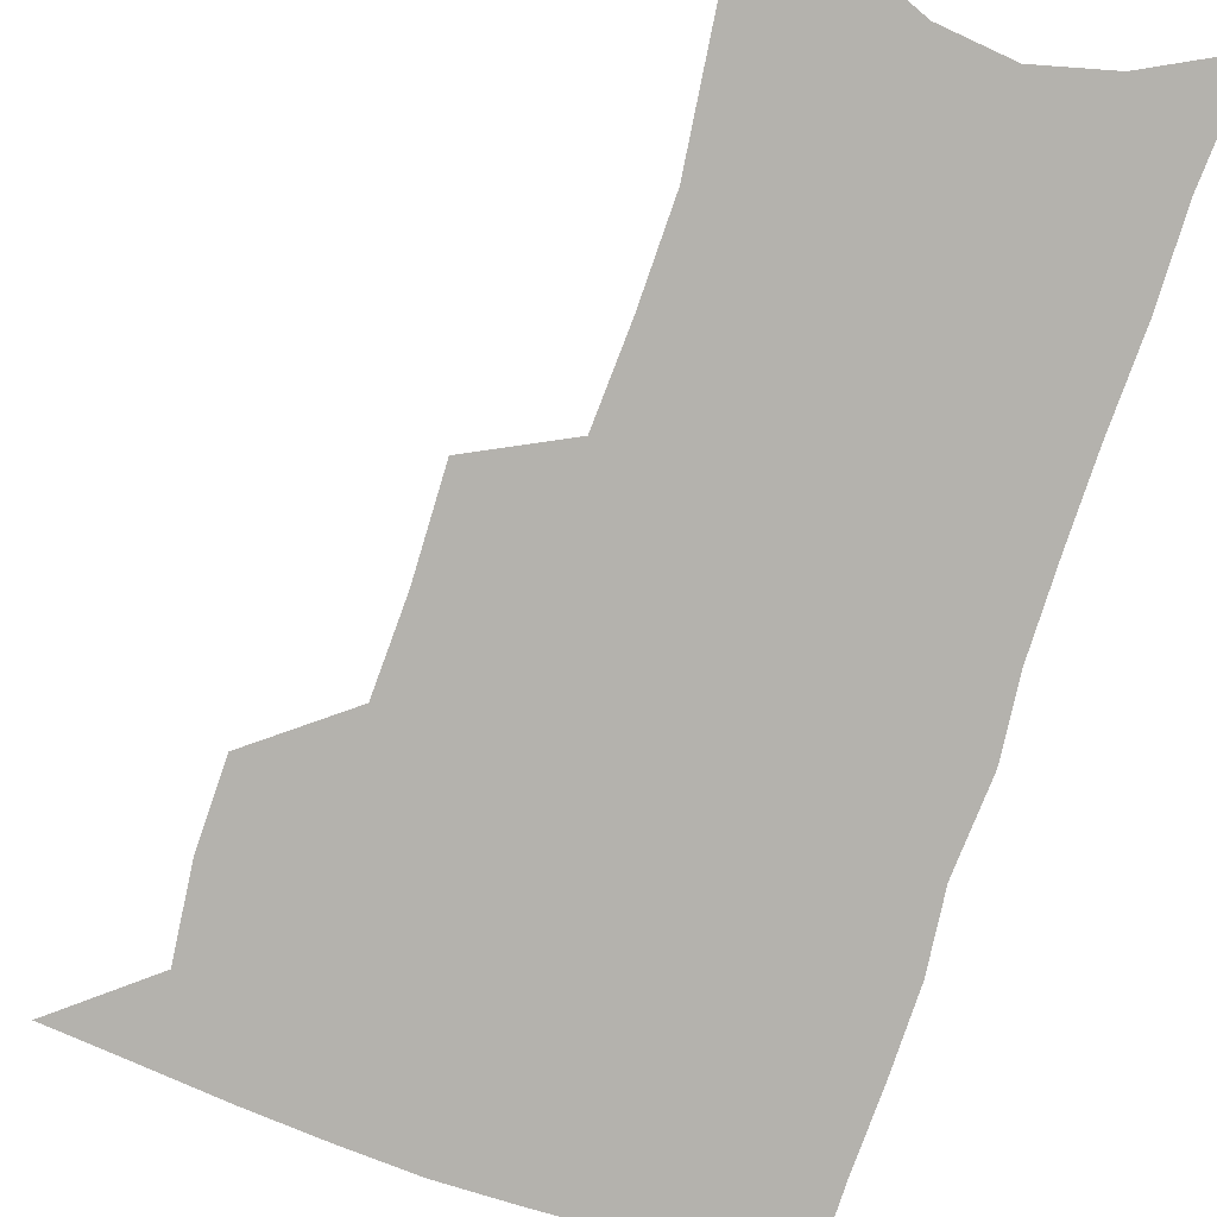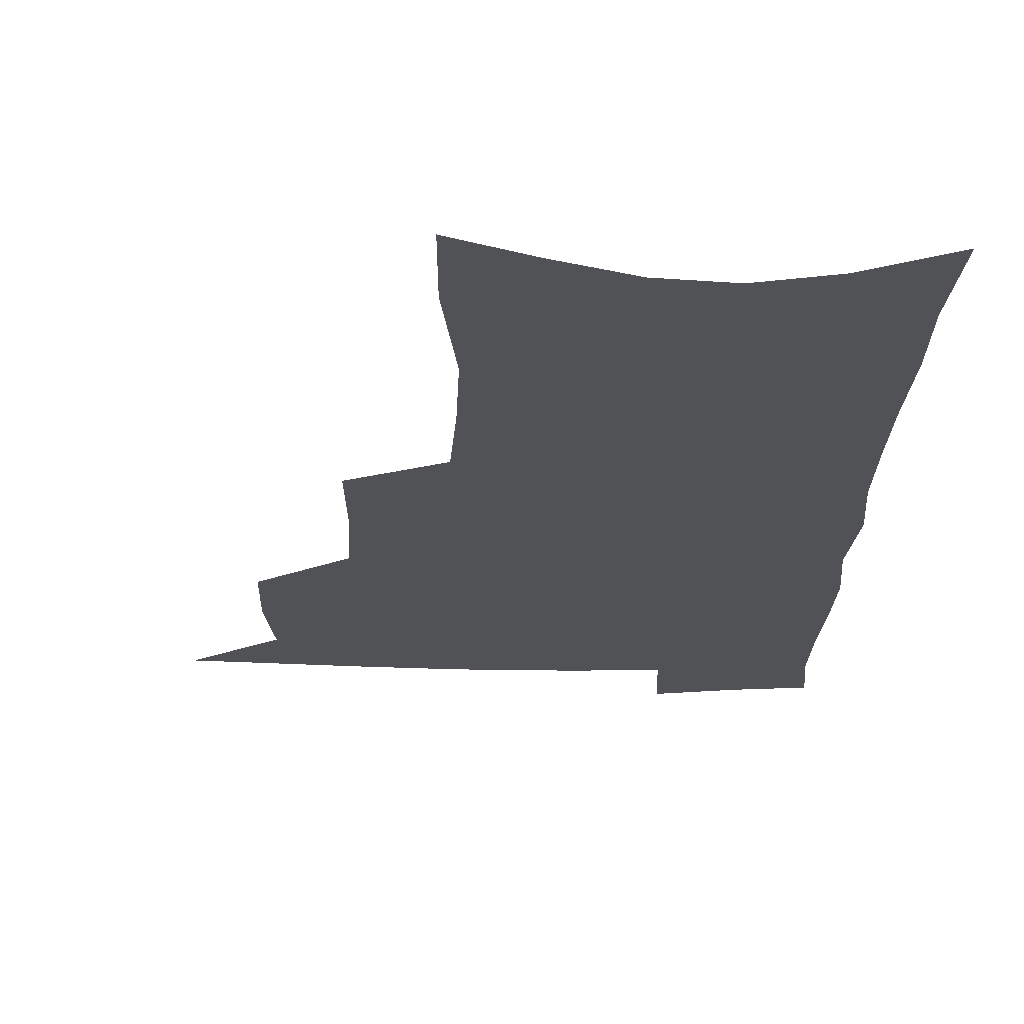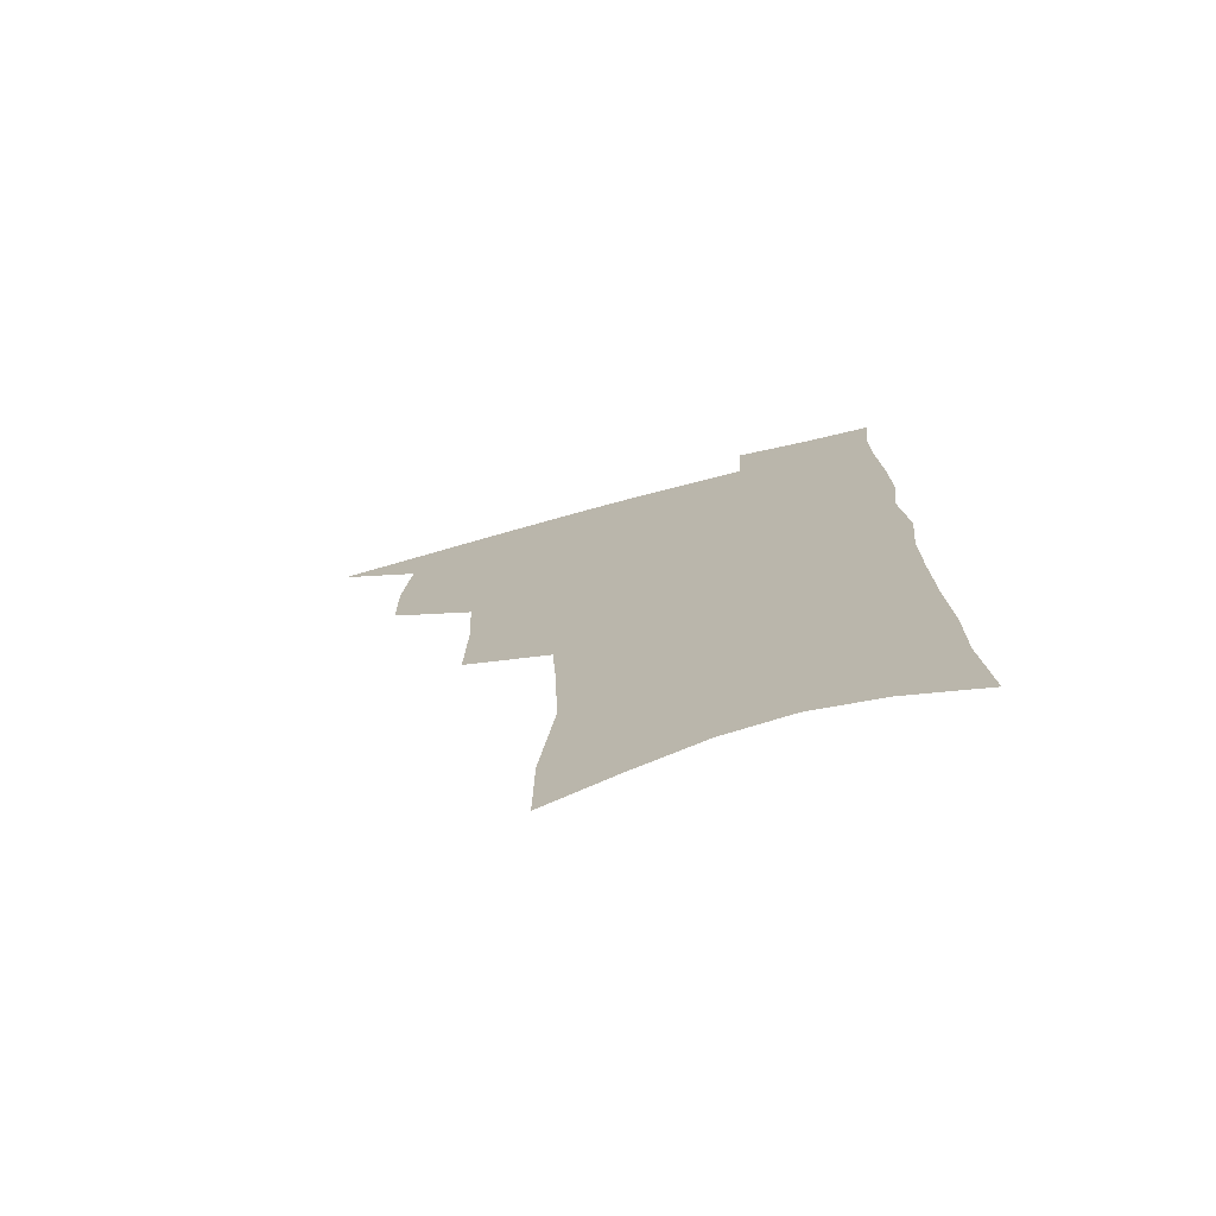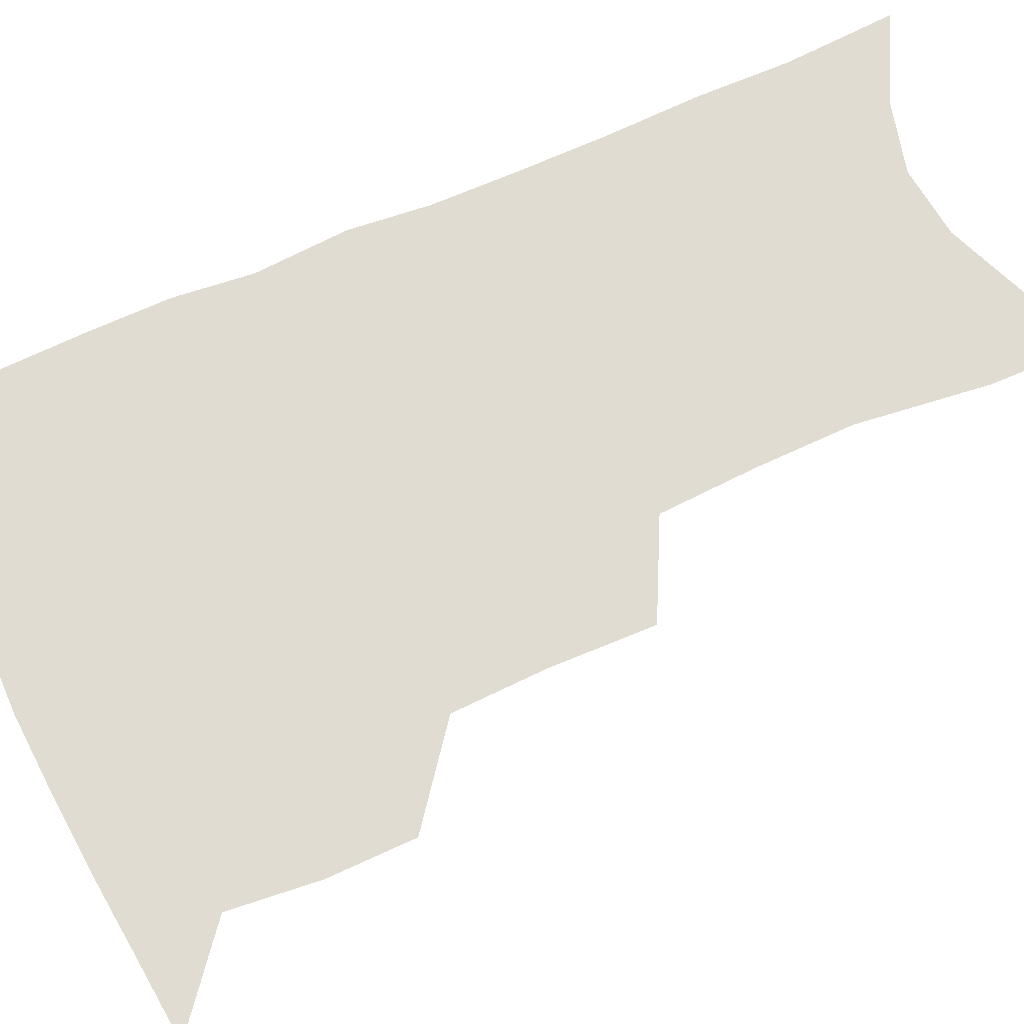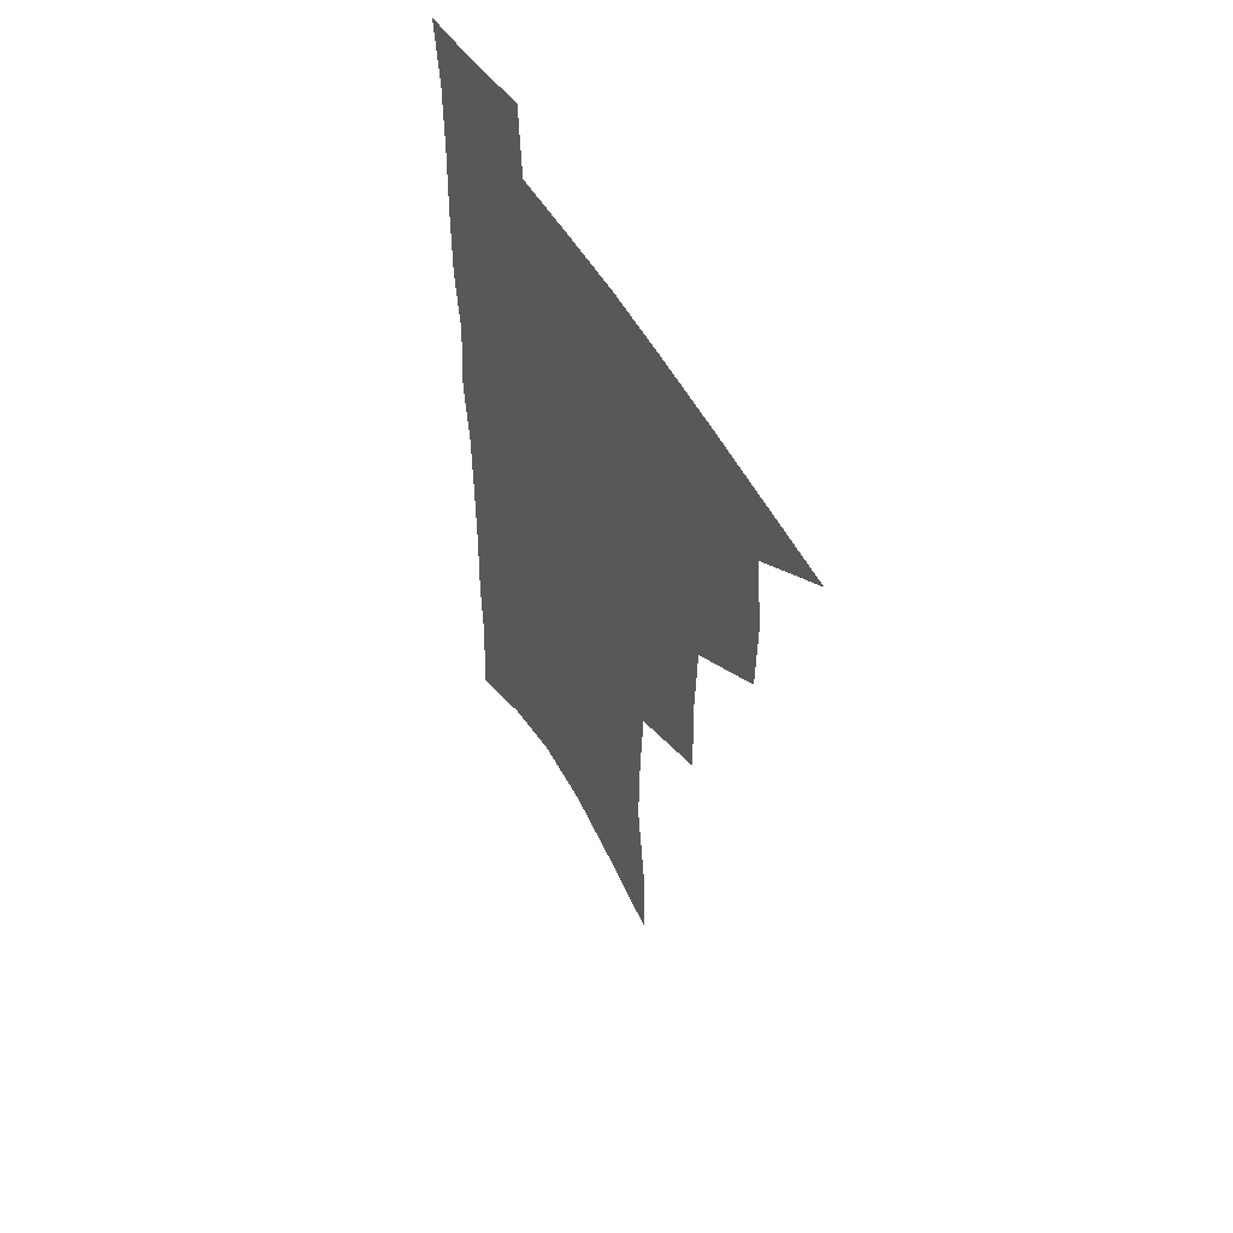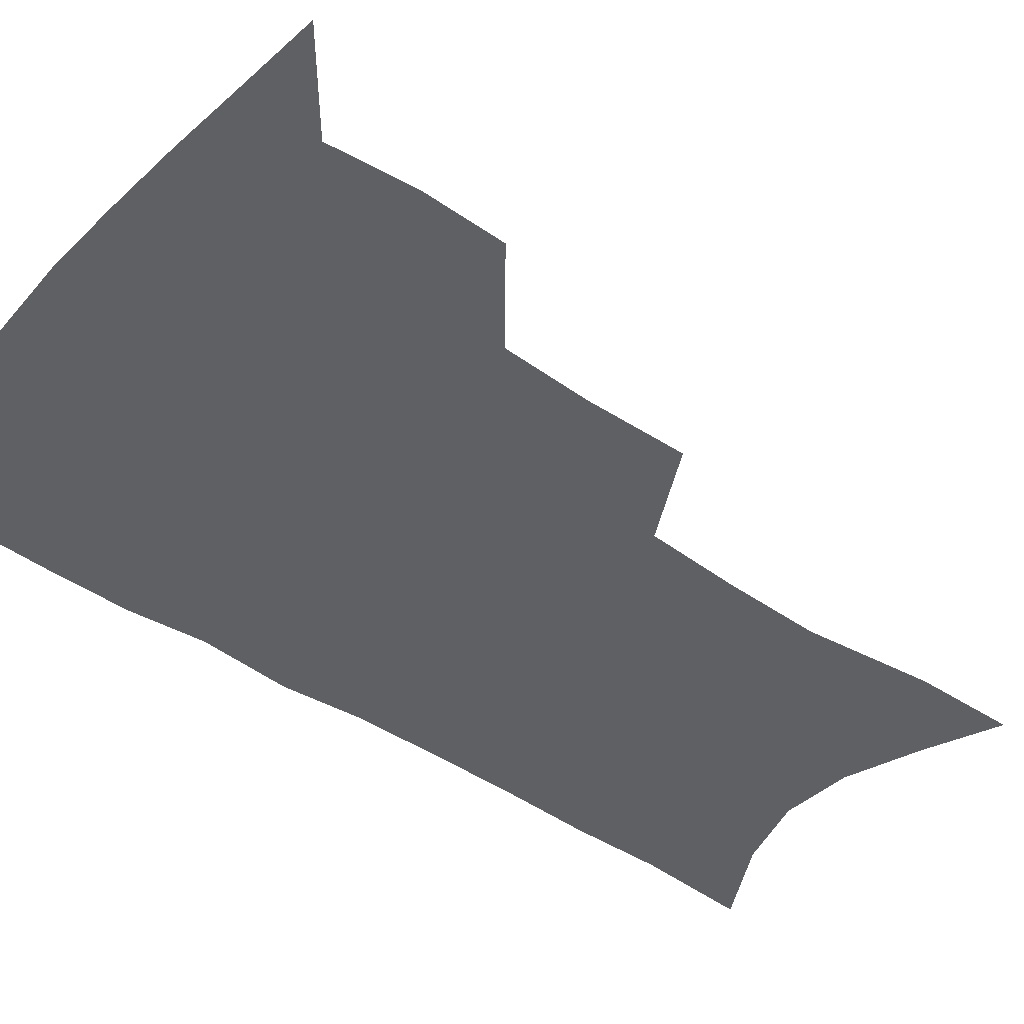
<metadata>
{"format":"obj","ext":"obj","renderer":"f3d","projection":"perspective","resolution":1024,"background":"white","views":[{"elev":-79.5,"azim":-17.9,"up":"+Z"},{"elev":-20.7,"azim":-1.0,"up":"+Z"},{"elev":-74.8,"azim":14.8,"up":"+Y"},{"elev":69.0,"azim":-113.8,"up":"+Z"},{"elev":55.3,"azim":-120.3,"up":"+Y"},{"elev":-45.2,"azim":-127.9,"up":"+Z"}]}
</metadata>
<code>
v 486.8 500.6 0
v 516.1 412.2 0
v 515.6 443.1 0
v 518.6 475.1 0
v 517.9 503.7 0
v 548.5 317.5 0
v 549.3 354.8 0
v 548 387.9 0
v 547.9 420 0
v 550.8 452.1 0
v 549.5 479.5 0
v 546.8 506.8 0
v 578.8 147.5 0
v 579.2 184.5 0
v 584.5 231.5 0
v 583.7 266.9 0
v 581.8 301.2 0
v 580.7 336.3 0
v 578.9 366.7 0
v 578.4 397.7 0
v 579.2 428.4 0
v 578.9 455.8 0
v 577.2 482 0
v 575 509.1 0
v 605.9 160.4 0
v 611 212.3 0
v 609.1 241.5 0
v 608.8 278 0
v 607.4 311 0
v 606.1 342.3 0
v 605 371.8 0
v 604.6 401.4 0
v 605.4 431.3 0
v 605.3 457.7 0
v 604.5 483.5 0
v 602.7 510.8 0
v 633 171.5 0
v 634.5 216.5 0
v 633.8 250.3 0
v 632.7 283.1 0
v 631.6 314.9 0
v 630.7 345.4 0
v 630.4 376.5 0
v 630.2 404.5 0
v 630.4 431.7 0
v 630.8 458.5 0
v 631.1 483.9 0
v 631 510.4 0
v 658.8 174.6 0
v 658.2 214.6 0
v 658 246.7 0
v 656.4 282.6 0
v 655.4 314.8 0
v 655.2 344 0
v 654.7 375 0
v 654.9 403.3 0
v 655.5 430.5 0
v 656 457.4 0
v 657.1 483.2 0
v 658.5 509.5 0
v 660.1 539.8 0
v 685.2 168.1 0
v 683.4 207.9 0
v 682.7 242 0
v 681.7 275.8 0
v 680.8 308.2 0
v 680.2 339.5 0
v 681.1 368.3 0
v 682.4 396.5 0
v 682 426 0
v 682.4 454 0
v 683.5 481.1 0
v 685 507.9 0
v 688.8 533.9 0
v 714.9 153 0
v 712.4 193.3 0
v 712.8 226.1 0
v 711.6 260.6 0
v 711.3 293.1 0
v 711.5 324.6 0
v 714.1 353.3 0
v 711.8 387 0
v 714.5 415.1 0
v 714.1 445.3 0
v 713 475.4 0
v 712.9 504.2 0
v 715.6 530.5 0
f 4 5 1
f 8 9 2
f 2 9 3
f 9 10 3
f 3 10 4
f 10 11 4
f 4 11 5
f 11 12 5
f 17 18 6
f 6 18 7
f 18 19 7
f 7 19 8
f 19 20 8
f 8 20 9
f 20 21 9
f 9 21 10
f 21 22 10
f 10 22 11
f 22 23 11
f 11 23 12
f 23 24 12
f 13 25 14
f 25 26 14
f 14 26 15
f 26 27 15
f 15 27 16
f 27 28 16
f 16 28 17
f 28 29 17
f 17 29 18
f 29 30 18
f 18 30 19
f 30 31 19
f 19 31 20
f 31 32 20
f 20 32 21
f 32 33 21
f 21 33 22
f 33 34 22
f 22 34 23
f 34 35 23
f 23 35 24
f 35 36 24
f 25 37 26
f 37 38 26
f 26 38 27
f 38 39 27
f 27 39 28
f 39 40 28
f 28 40 29
f 40 41 29
f 29 41 30
f 41 42 30
f 30 42 31
f 42 43 31
f 31 43 32
f 43 44 32
f 32 44 33
f 44 45 33
f 33 45 34
f 45 46 34
f 34 46 35
f 46 47 35
f 35 47 36
f 47 48 36
f 37 49 38
f 49 50 38
f 38 50 39
f 50 51 39
f 39 51 40
f 51 52 40
f 40 52 41
f 52 53 41
f 41 53 42
f 53 54 42
f 42 54 43
f 54 55 43
f 43 55 44
f 55 56 44
f 44 56 45
f 56 57 45
f 45 57 46
f 57 58 46
f 46 58 47
f 58 59 47
f 47 59 48
f 59 60 48
f 49 62 50
f 62 63 50
f 50 63 51
f 63 64 51
f 51 64 52
f 64 65 52
f 52 65 53
f 65 66 53
f 53 66 54
f 66 67 54
f 54 67 55
f 67 68 55
f 55 68 56
f 68 69 56
f 56 69 57
f 69 70 57
f 57 70 58
f 70 71 58
f 58 71 59
f 71 72 59
f 59 72 60
f 72 73 60
f 60 73 61
f 73 74 61
f 62 75 63
f 75 76 63
f 63 76 64
f 76 77 64
f 64 77 65
f 77 78 65
f 65 78 66
f 78 79 66
f 66 79 67
f 79 80 67
f 67 80 68
f 80 81 68
f 68 81 69
f 81 82 69
f 69 82 70
f 82 83 70
f 70 83 71
f 83 84 71
f 71 84 72
f 84 85 72
f 72 85 73
f 85 86 73
f 73 86 74
f 86 87 74

</code>
